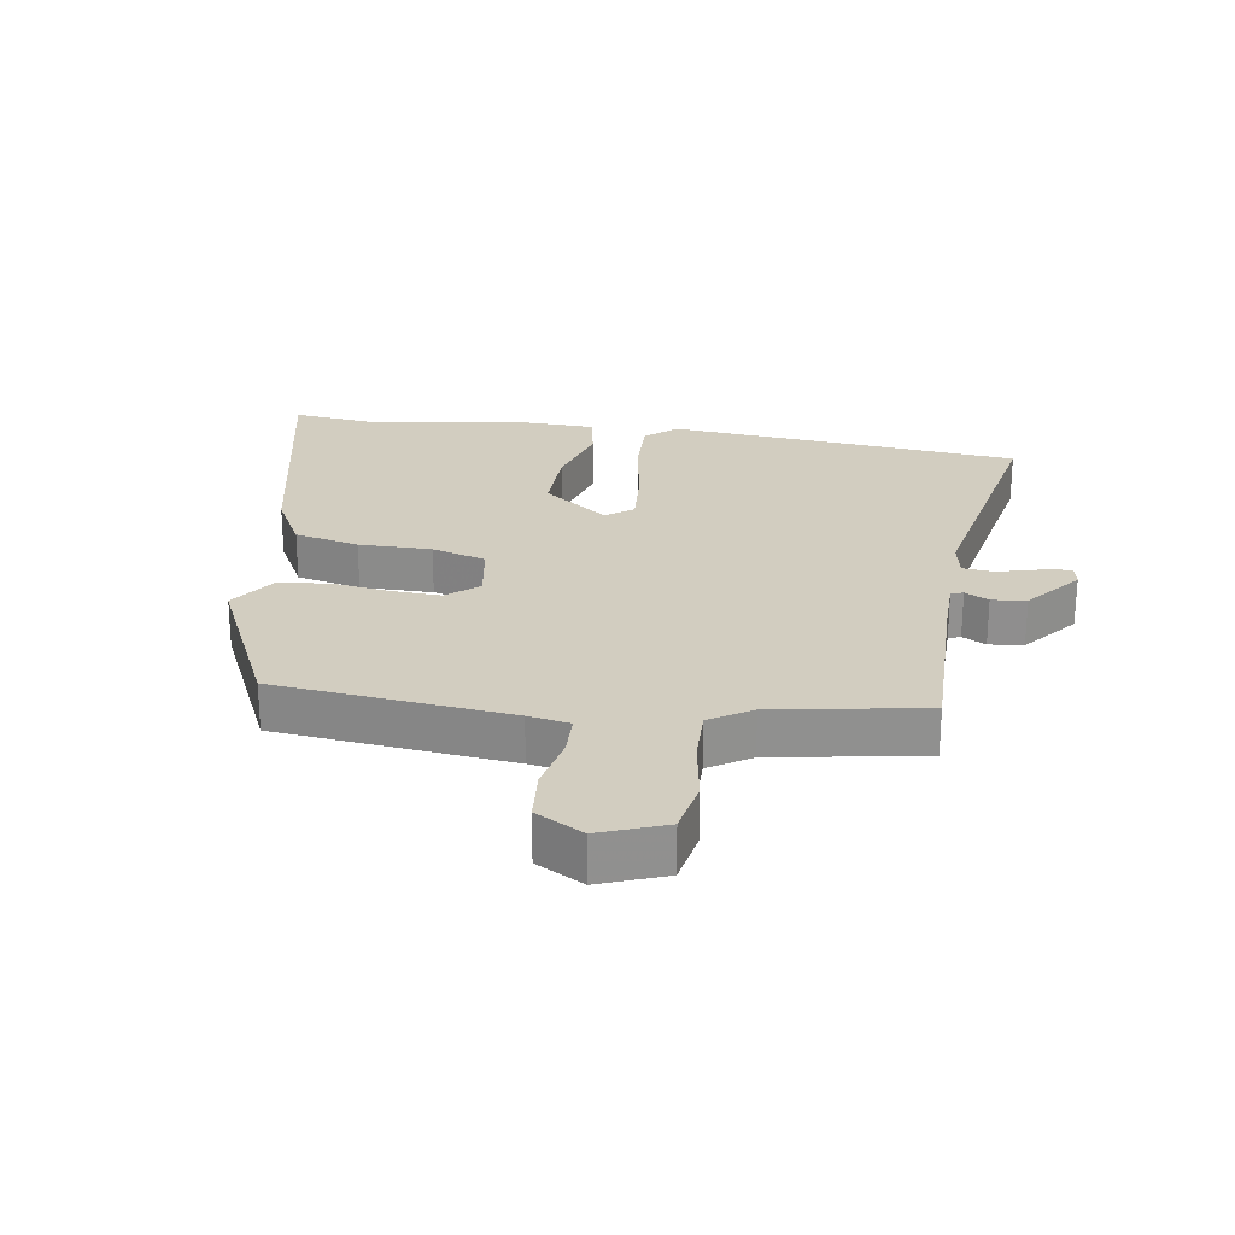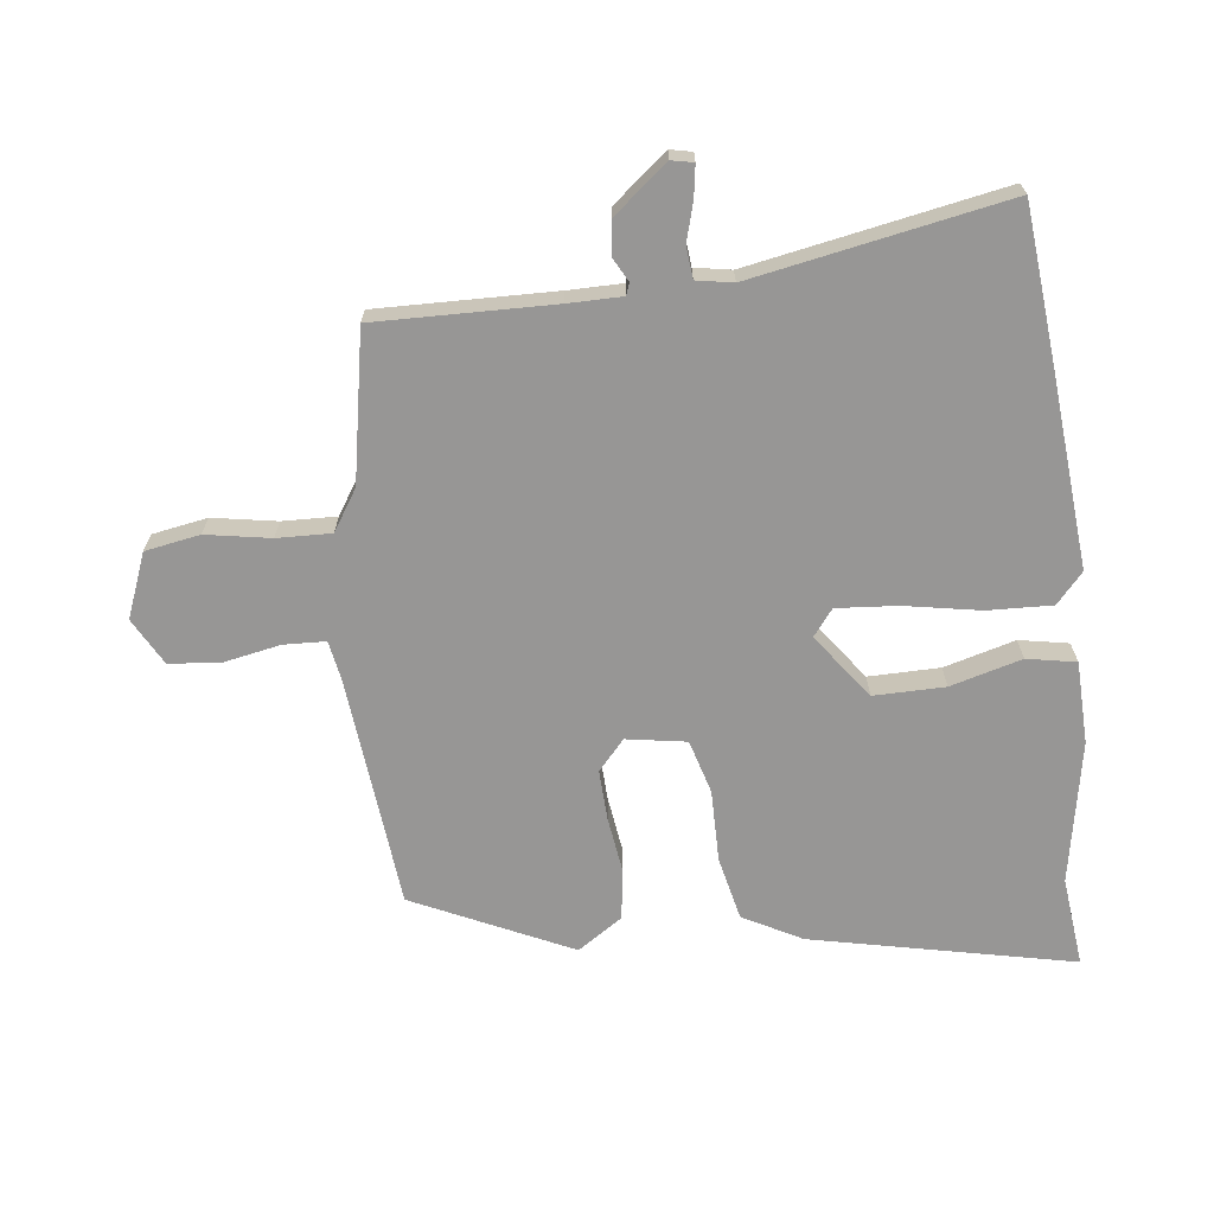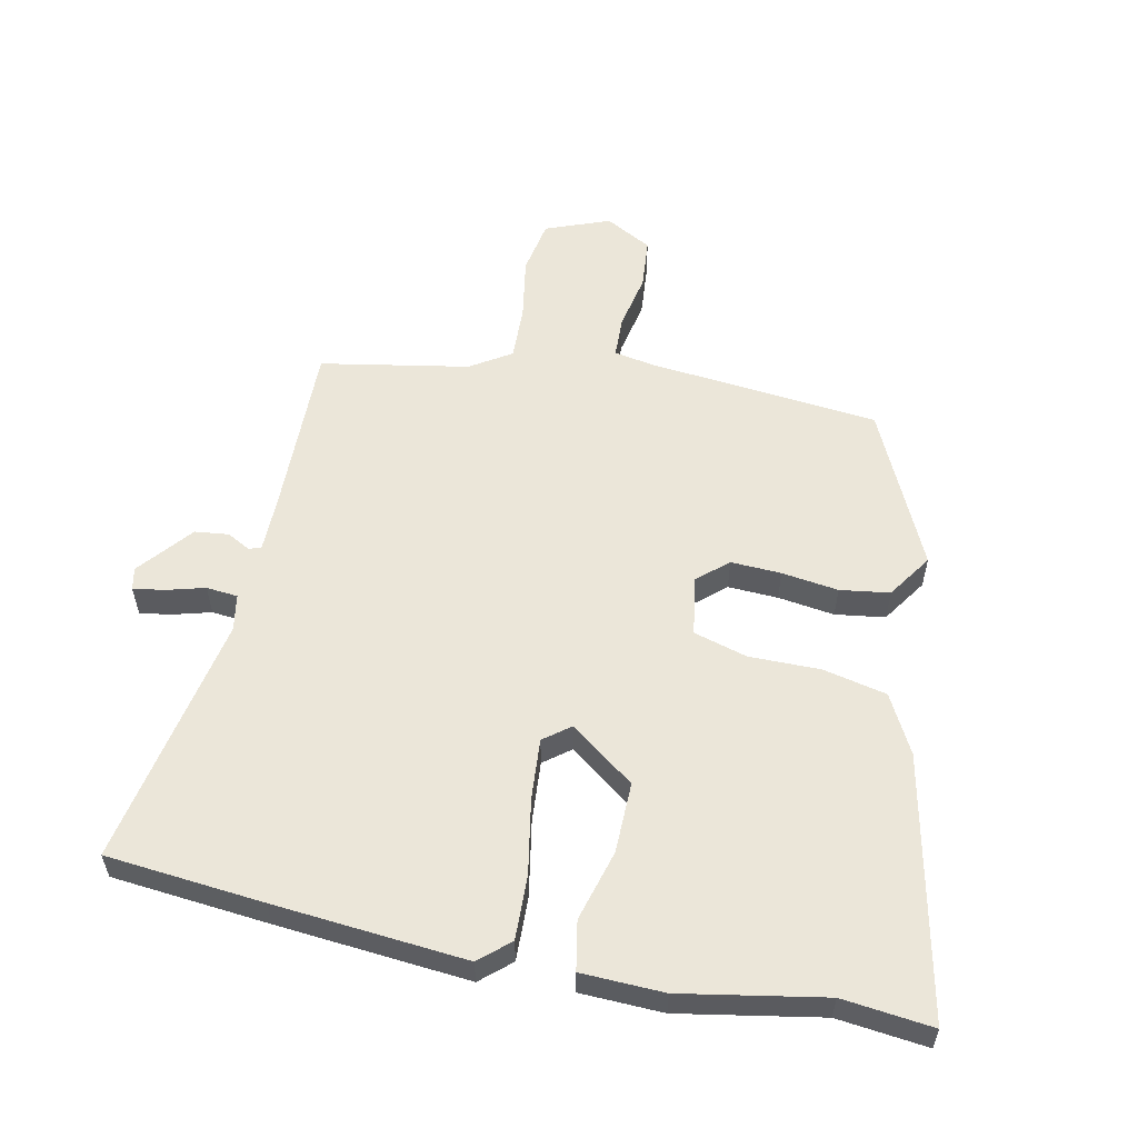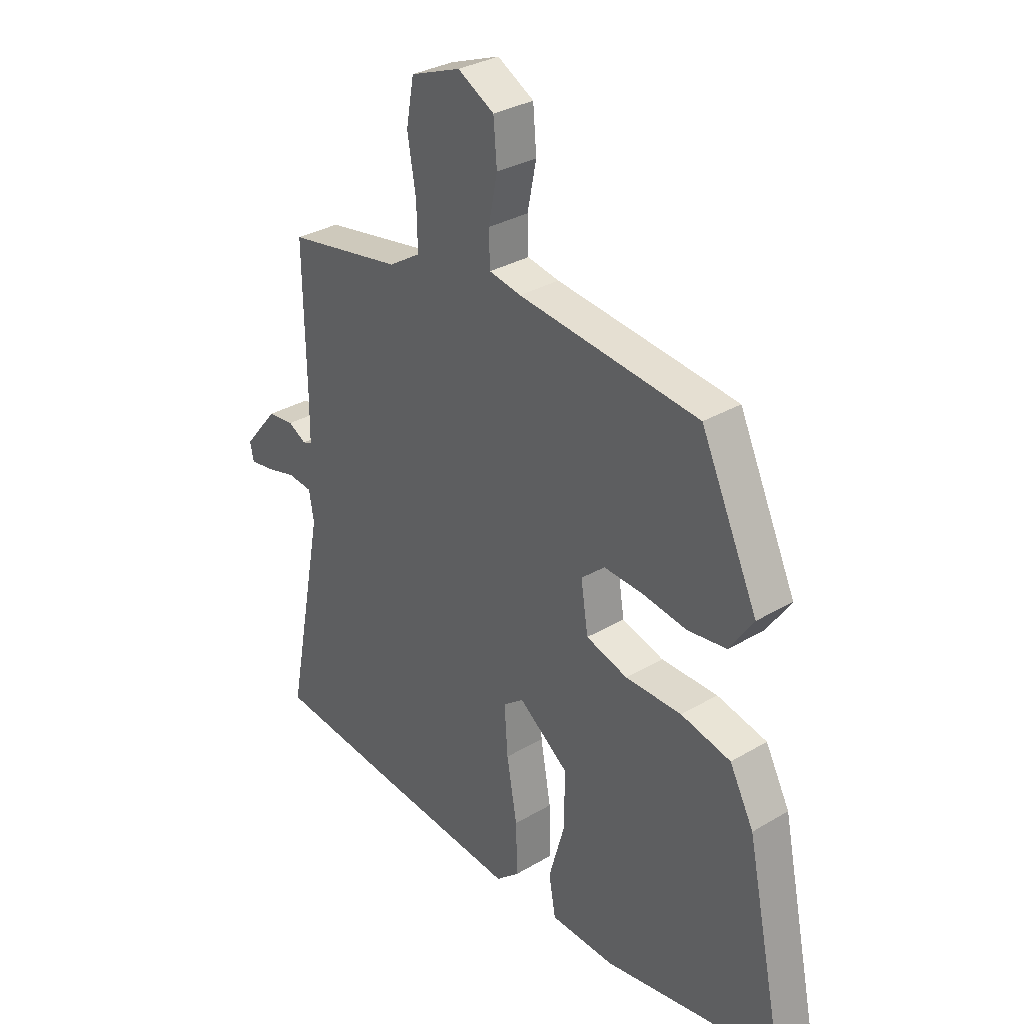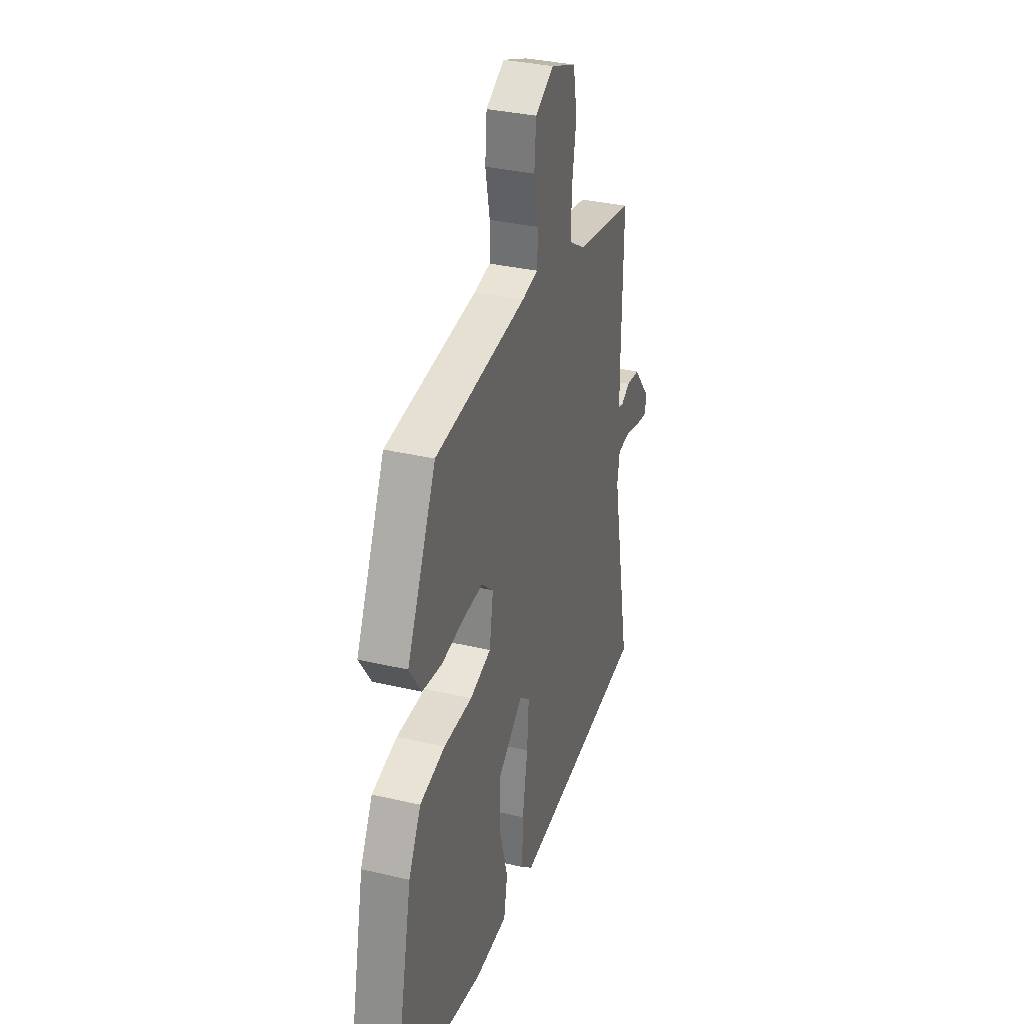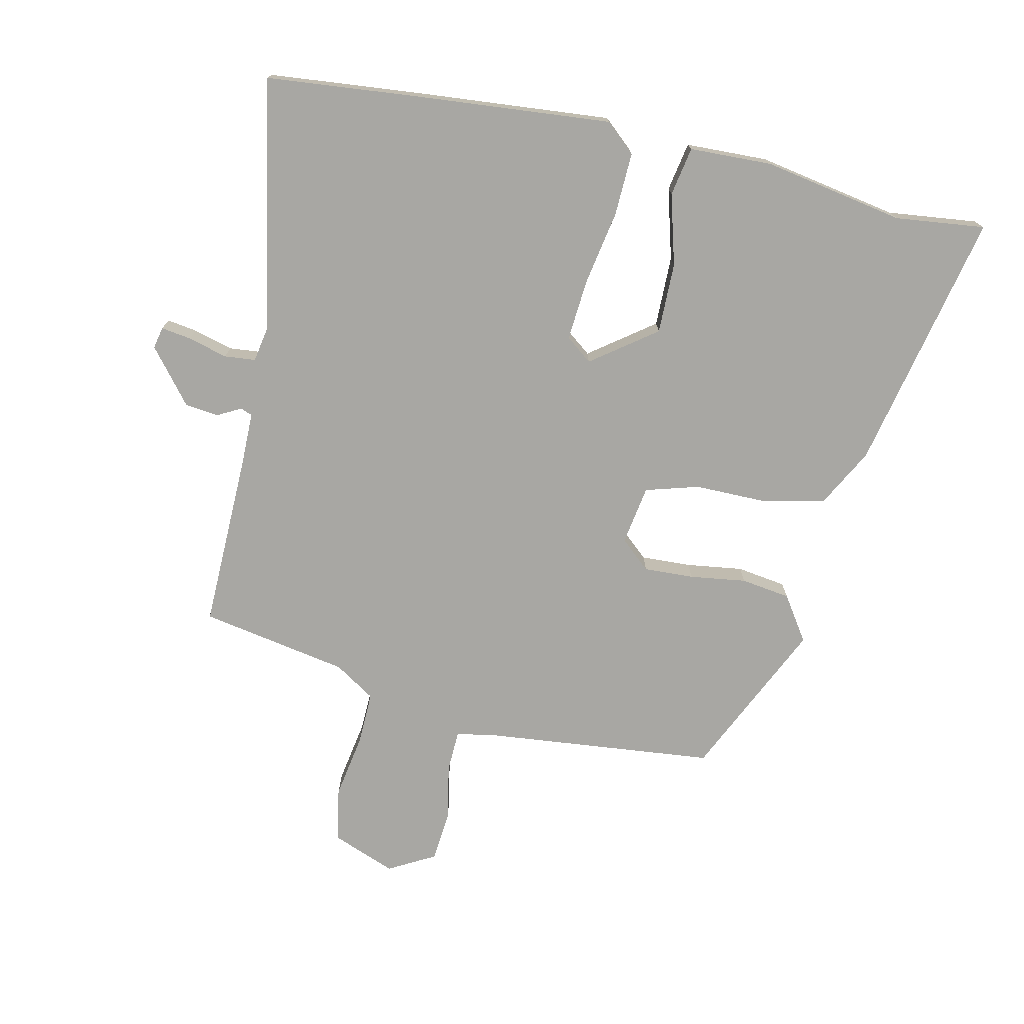
<metadata>
{"format":"obj","ext":"obj","renderer":"f3d","projection":"perspective","resolution":1024,"background":"white","views":[{"elev":24.6,"azim":8.9,"up":"+Y"},{"elev":-67.9,"azim":96.4,"up":"+Y"},{"elev":56.6,"azim":-168.4,"up":"+Y"},{"elev":31.9,"azim":-129.8,"up":"+Z"},{"elev":33.4,"azim":-72.1,"up":"+Z"},{"elev":-74.5,"azim":167.3,"up":"+Y"}]}
</metadata>
<code>
v 0.494 0.07 0.428
v 0.49 0.07 0.147
v 0.491 0.07 0.061
v 0.51 0.07 0.054
v 0.547 0.07 0.074
v 0.601 0.07 0.068
v 0.671 0.07 -0.017
v 0.664 0.07 -0.052
v 0.616 0.07 -0.045
v 0.553 0.07 -0.028
v 0.503 0.07 -0.033
v 0.493 0.07 -0.091
v 0.571 0.07 -0.493
v 0.321 0.07 -0.518
v 0.016 0.07 -0.546
v -0.032 0.07 -0.504
v -0.029 0.07 -0.402
v -0.008 0.07 -0.282
v -0.001 0.07 -0.185
v -0.043 0.07 -0.153
v -0.145 0.07 -0.229
v -0.143 0.07 -0.342
v -0.111 0.07 -0.455
v -0.125 0.07 -0.533
v -0.256 0.07 -0.538
v -0.482 0.07 -0.498
v -0.625 0.07 -0.515
v -0.538 0.07 -0.099
v -0.489 0.07 -0.006
v -0.388 0.07 0.017
v -0.274 0.07 0.017
v -0.189 0.07 0.042
v -0.174 0.07 0.137
v -0.222 0.07 0.179
v -0.302 0.07 0.175
v -0.392 0.07 0.162
v -0.471 0.07 0.173
v -0.519 0.07 0.244
v -0.403 0.07 0.495
v -0.036 0.07 0.534
v 0.029 0.07 0.546
v 0.031 0.07 0.613
v 0.013 0.07 0.702
v 0.02 0.07 0.784
v 0.094 0.07 0.825
v 0.196 0.07 0.786
v 0.212 0.07 0.699
v 0.195 0.07 0.597
v 0.193 0.07 0.511
v 0.258 0.07 0.47
v 0.494 0 0.428
v 0.49 0 0.147
v 0.491 0 0.061
v 0.51 0 0.054
v 0.547 0 0.074
v 0.601 0 0.068
v 0.671 0 -0.017
v 0.664 0 -0.052
v 0.616 0 -0.045
v 0.553 0 -0.028
v 0.503 0 -0.033
v 0.493 0 -0.091
v 0.571 0 -0.493
v 0.321 0 -0.518
v 0.016 0 -0.546
v -0.032 0 -0.504
v -0.029 0 -0.402
v -0.008 0 -0.282
v -0.001 0 -0.185
v -0.043 0 -0.153
v -0.145 0 -0.229
v -0.143 0 -0.342
v -0.111 0 -0.455
v -0.125 0 -0.533
v -0.256 0 -0.538
v -0.482 0 -0.498
v -0.625 0 -0.515
v -0.538 0 -0.099
v -0.489 0 -0.006
v -0.388 0 0.017
v -0.274 0 0.017
v -0.189 0 0.042
v -0.174 0 0.137
v -0.222 0 0.179
v -0.302 0 0.175
v -0.392 0 0.162
v -0.471 0 0.173
v -0.519 0 0.244
v -0.403 0 0.495
v -0.036 0 0.534
v 0.029 0 0.546
v 0.031 0 0.613
v 0.013 0 0.702
v 0.02 0 0.784
v 0.094 0 0.825
v 0.196 0 0.786
v 0.212 0 0.699
v 0.195 0 0.597
v 0.193 0 0.511
v 0.258 0 0.47
f 46 47 48
f 45 46 48
f 44 45 48
f 43 44 48
f 42 43 48
f 41 42 48 49
f 40 41 49 50
f 39 40 50
f 38 39 50
f 37 38 50
f 36 37 50
f 35 36 50
f 29 30 31
f 28 29 31
f 27 28 31
f 26 27 31
f 25 26 31
f 24 25 31
f 23 24 31
f 22 23 31
f 21 22 31 32
f 20 21 32 33
f 16 17 18
f 15 16 18
f 14 15 18
f 13 14 18
f 12 13 18
f 11 12 18 19
f 8 9 10
f 7 8 10
f 6 7 10
f 5 6 10
f 4 5 10
f 3 4 10 11
f 50 1 2
f 50 2 3
f 34 35 50
f 50 3 11
f 34 50 11
f 33 34 11
f 11 19 20 33
f 98 97 96
f 98 96 95
f 98 95 94
f 98 94 93
f 98 93 92
f 99 98 92 91
f 100 99 91 90
f 100 90 89
f 100 89 88
f 100 88 87
f 100 87 86
f 100 86 85
f 81 80 79
f 81 79 78
f 81 78 77
f 81 77 76
f 81 76 75
f 81 75 74
f 81 74 73
f 81 73 72
f 82 81 72 71
f 83 82 71 70
f 68 67 66
f 68 66 65
f 68 65 64
f 68 64 63
f 68 63 62
f 69 68 62 61
f 60 59 58
f 60 58 57
f 60 57 56
f 60 56 55
f 60 55 54
f 61 60 54 53
f 52 51 100
f 53 52 100
f 100 85 84
f 61 53 100
f 61 100 84
f 61 84 83
f 83 70 69 61
f 1 51 52 2
f 2 52 53 3
f 3 53 54 4
f 4 54 55 5
f 5 55 56 6
f 6 56 57 7
f 7 57 58 8
f 8 58 59 9
f 9 59 60 10
f 10 60 61 11
f 11 61 62 12
f 12 62 63 13
f 13 63 64 14
f 14 64 65 15
f 15 65 66 16
f 16 66 67 17
f 17 67 68 18
f 18 68 69 19
f 19 69 70 20
f 20 70 71 21
f 21 71 72 22
f 22 72 73 23
f 23 73 74 24
f 24 74 75 25
f 25 75 76 26
f 26 76 77 27
f 27 77 78 28
f 28 78 79 29
f 29 79 80 30
f 30 80 81 31
f 31 81 82 32
f 32 82 83 33
f 33 83 84 34
f 34 84 85 35
f 35 85 86 36
f 36 86 87 37
f 37 87 88 38
f 38 88 89 39
f 39 89 90 40
f 40 90 91 41
f 41 91 92 42
f 42 92 93 43
f 43 93 94 44
f 44 94 95 45
f 45 95 96 46
f 46 96 97 47
f 47 97 98 48
f 48 98 99 49
f 49 99 100 50
f 50 100 51 1

</code>
